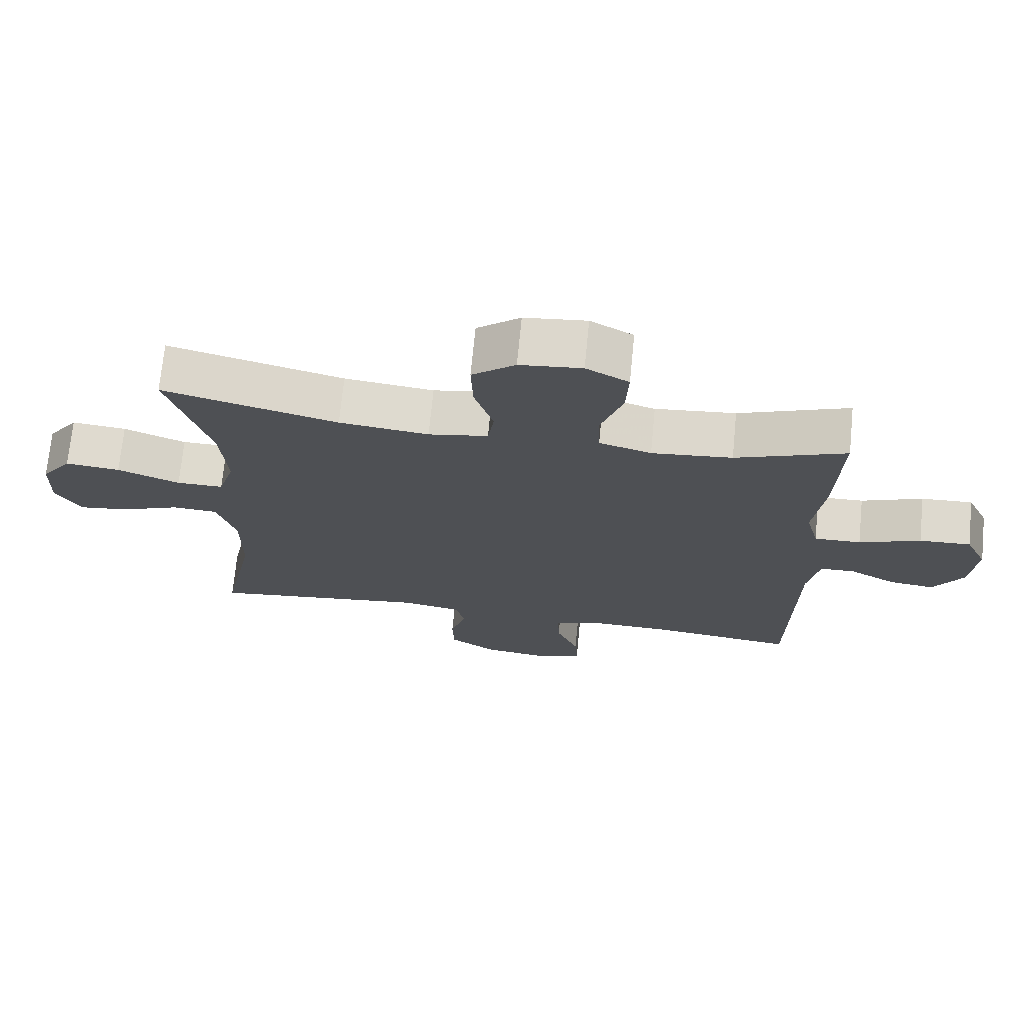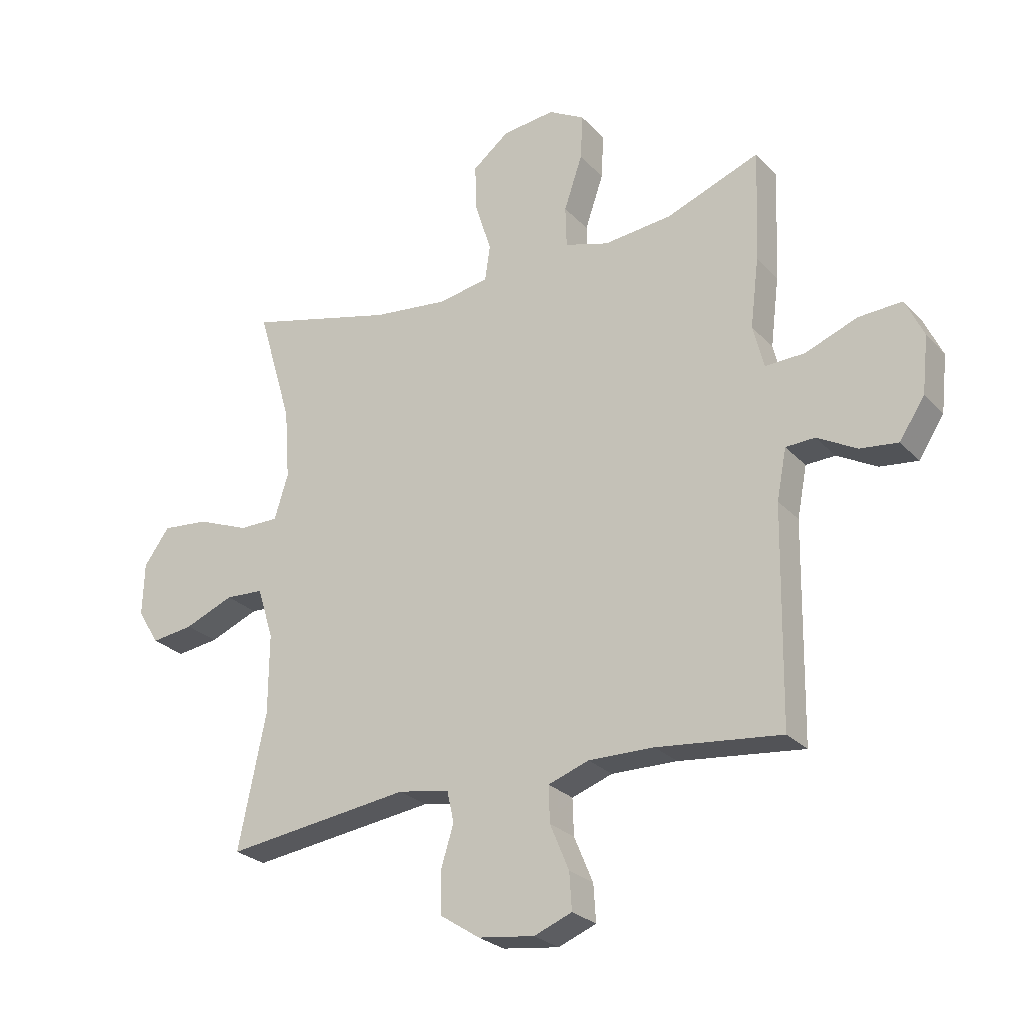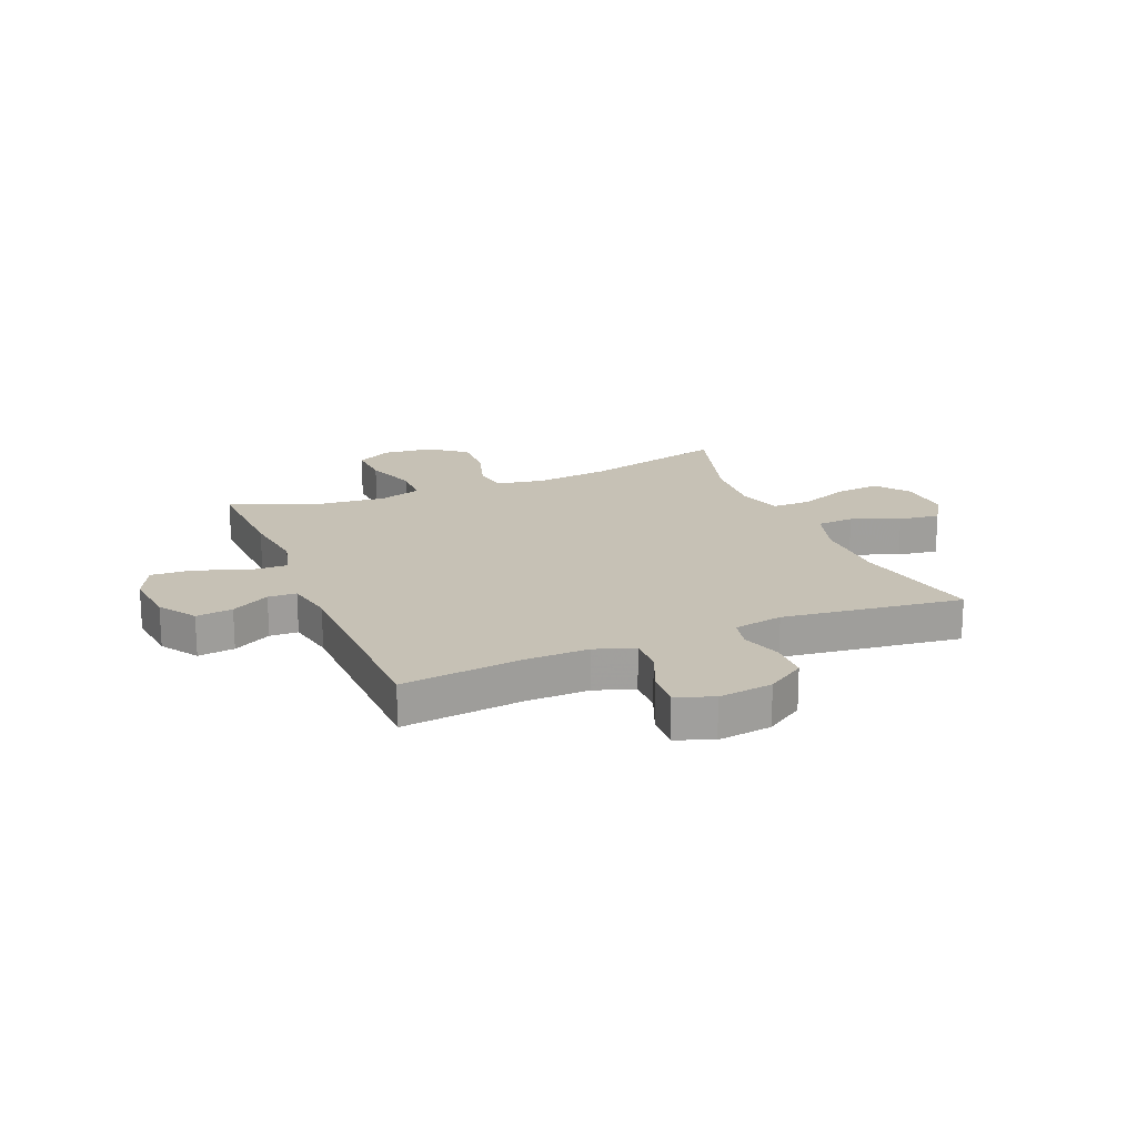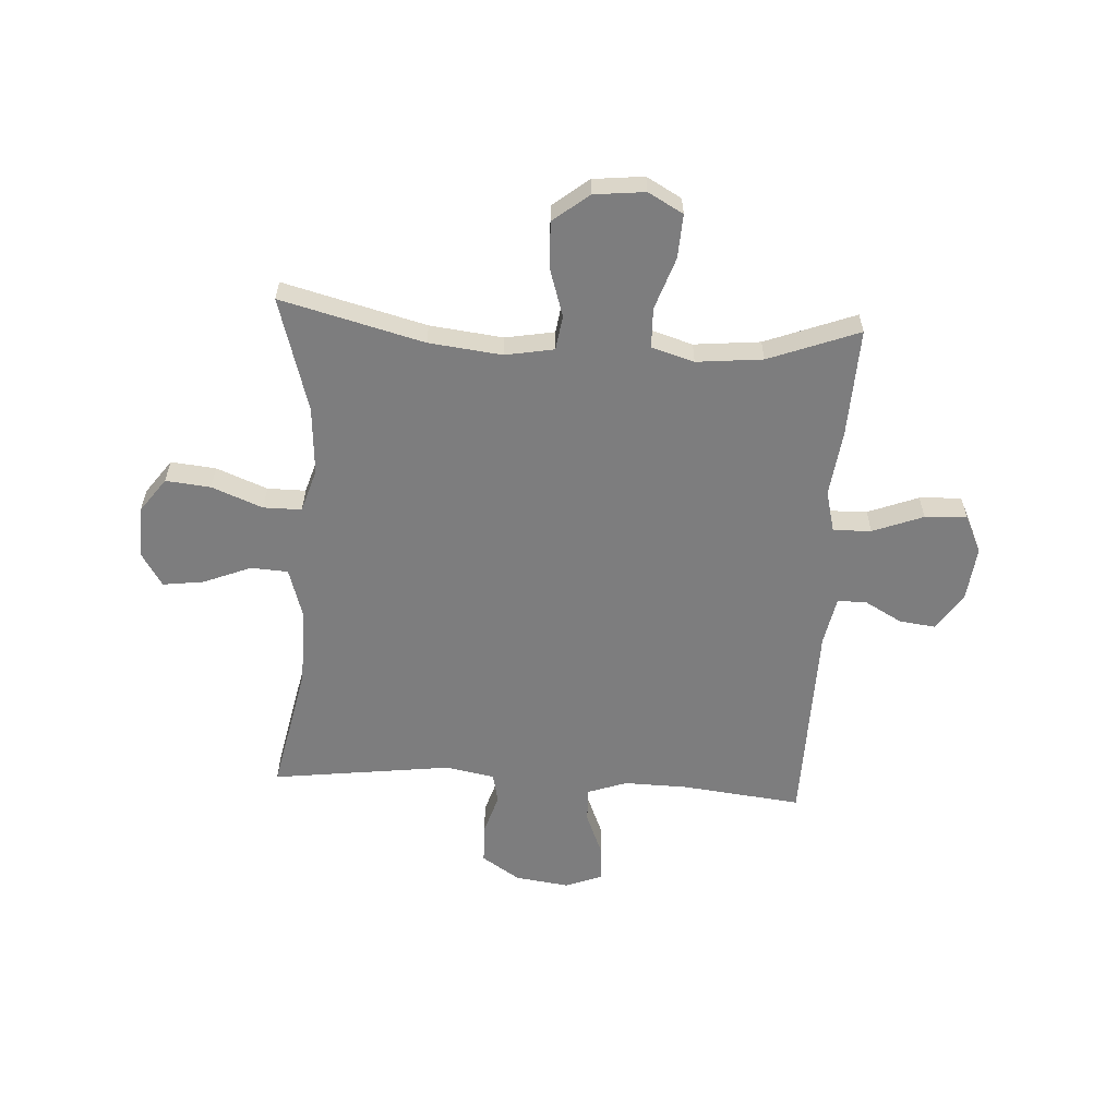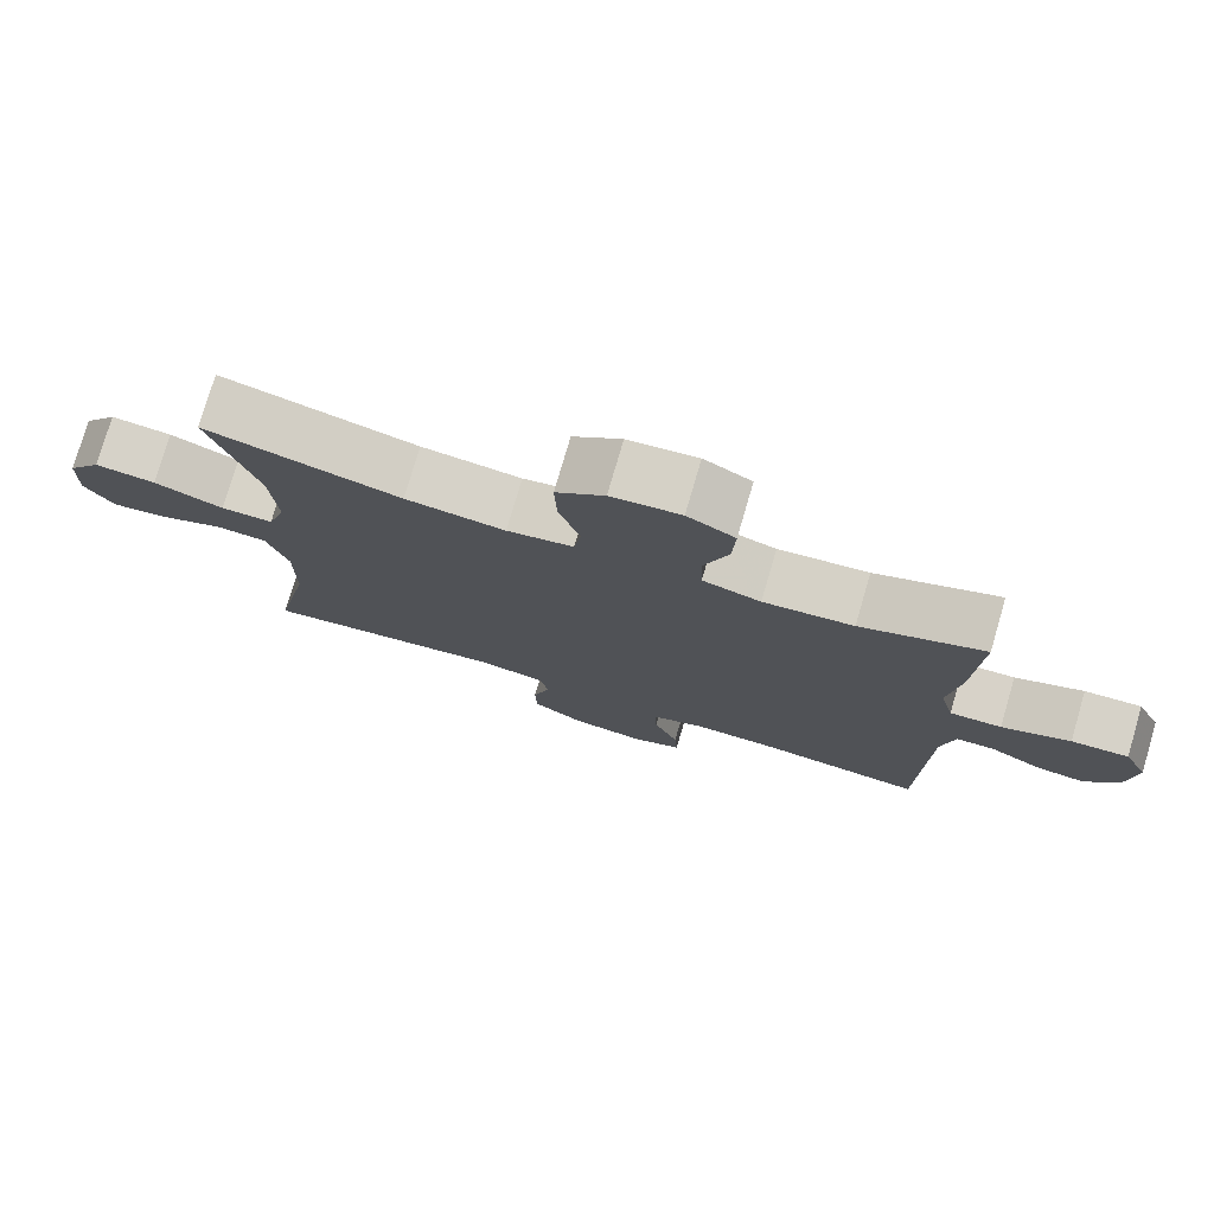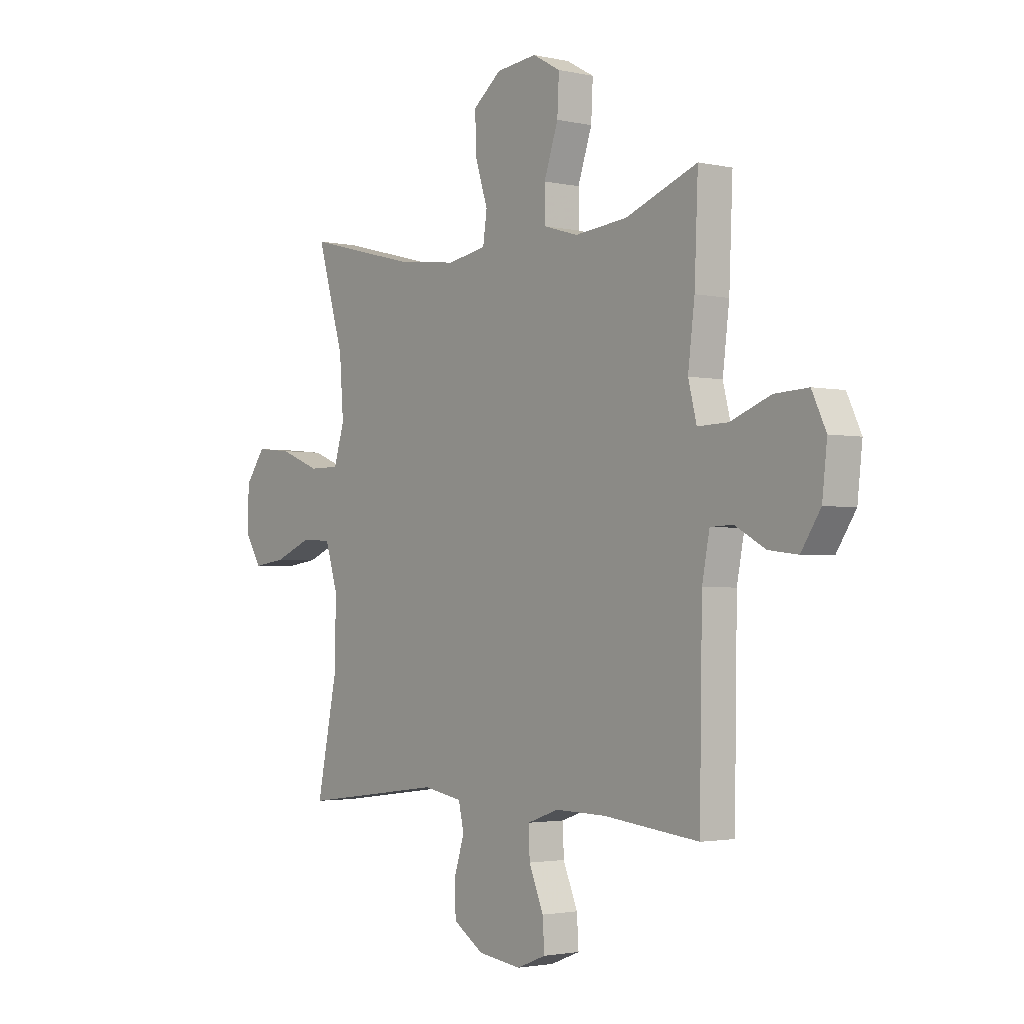
<metadata>
{"format":"obj","ext":"obj","renderer":"f3d","projection":"perspective","resolution":1024,"background":"white","views":[{"elev":71.1,"azim":5.6,"up":"+Z"},{"elev":-26.0,"azim":32.4,"up":"+Z"},{"elev":18.8,"azim":157.4,"up":"+Y"},{"elev":-59.2,"azim":-3.5,"up":"+Y"},{"elev":77.0,"azim":16.3,"up":"+Z"},{"elev":-2.3,"azim":51.9,"up":"+Z"}]}
</metadata>
<code>
v 0.5 0.07 0.5
v 0.492 0.07 0.305
v 0.477 0.07 0.184
v 0.496 0.07 0.109
v 0.565 0.07 0.111
v 0.656 0.07 0.146
v 0.732 0.07 0.15
v 0.764 0.07 0.082
v 0.753 0.07 -0.017
v 0.709 0.07 -0.084
v 0.643 0.07 -0.076
v 0.574 0.07 -0.038
v 0.523 0.07 -0.04
v 0.506 0.07 -0.128
v 0.5 0.07 -0.5
v 0.283 0.07 -0.476
v 0.169 0.07 -0.474
v 0.098 0.07 -0.499
v 0.1 0.07 -0.562
v 0.133 0.07 -0.641
v 0.137 0.07 -0.705
v 0.071 0.07 -0.731
v -0.027 0.07 -0.718
v -0.096 0.07 -0.673
v -0.098 0.07 -0.602
v -0.075 0.07 -0.528
v -0.087 0.07 -0.474
v -0.176 0.07 -0.458
v -0.5 0.07 -0.5
v -0.452 0.07 -0.267
v -0.451 0.07 -0.128
v -0.479 0.07 -0.038
v -0.546 0.07 -0.034
v -0.632 0.07 -0.069
v -0.706 0.07 -0.079
v -0.744 0.07 -0.018
v -0.741 0.07 0.075
v -0.696 0.07 0.137
v -0.615 0.07 0.129
v -0.523 0.07 0.093
v -0.454 0.07 0.093
v -0.43 0.07 0.171
v -0.439 0.07 0.294
v -0.5 0.07 0.5
v -0.242 0.07 0.434
v -0.11 0.07 0.419
v -0.022 0.07 0.435
v -0.013 0.07 0.497
v -0.041 0.07 0.585
v -0.044 0.07 0.668
v 0.02 0.07 0.719
v 0.112 0.07 0.729
v 0.175 0.07 0.694
v 0.171 0.07 0.615
v 0.139 0.07 0.521
v 0.141 0.07 0.449
v 0.218 0.07 0.426
v 0.337 0.07 0.438
v 0.5 0 0.5
v 0.492 0 0.305
v 0.477 0 0.184
v 0.496 0 0.109
v 0.565 0 0.111
v 0.656 0 0.146
v 0.732 0 0.15
v 0.764 0 0.082
v 0.753 0 -0.017
v 0.709 0 -0.084
v 0.643 0 -0.076
v 0.574 0 -0.038
v 0.523 0 -0.04
v 0.506 0 -0.128
v 0.5 0 -0.5
v 0.283 0 -0.476
v 0.169 0 -0.474
v 0.098 0 -0.499
v 0.1 0 -0.562
v 0.133 0 -0.641
v 0.137 0 -0.705
v 0.071 0 -0.731
v -0.027 0 -0.718
v -0.096 0 -0.673
v -0.098 0 -0.602
v -0.075 0 -0.528
v -0.087 0 -0.474
v -0.176 0 -0.458
v -0.5 0 -0.5
v -0.452 0 -0.267
v -0.451 0 -0.128
v -0.479 0 -0.038
v -0.546 0 -0.034
v -0.632 0 -0.069
v -0.706 0 -0.079
v -0.744 0 -0.018
v -0.741 0 0.075
v -0.696 0 0.137
v -0.615 0 0.129
v -0.523 0 0.093
v -0.454 0 0.093
v -0.43 0 0.171
v -0.439 0 0.294
v -0.5 0 0.5
v -0.242 0 0.434
v -0.11 0 0.419
v -0.022 0 0.435
v -0.013 0 0.497
v -0.041 0 0.585
v -0.044 0 0.668
v 0.02 0 0.719
v 0.112 0 0.729
v 0.175 0 0.694
v 0.171 0 0.615
v 0.139 0 0.521
v 0.141 0 0.449
v 0.218 0 0.426
v 0.337 0 0.438
f 53 54 55
f 52 53 55
f 51 52 55
f 50 51 55
f 49 50 55
f 48 49 55
f 47 48 55 56
f 46 47 56 57
f 43 44 45
f 42 43 45 46
f 41 42 46 57
f 38 39 40
f 37 38 40
f 36 37 40
f 35 36 40
f 34 35 40
f 33 34 40
f 32 33 40 41
f 41 57 58
f 32 41 58
f 31 32 58
f 28 29 30
f 1 2 3
f 58 1 3
f 31 58 3
f 30 31 3
f 28 30 3
f 27 28 3
f 24 25 26
f 23 24 26
f 22 23 26
f 21 22 26
f 20 21 26
f 19 20 26
f 14 15 16
f 13 14 16 17
f 10 11 12
f 9 10 12
f 8 9 12
f 7 8 12
f 6 7 12
f 5 6 12
f 4 5 12 13
f 13 17 18
f 4 13 18
f 3 4 18
f 18 19 26 27
f 3 18 27
f 113 112 111
f 113 111 110
f 113 110 109
f 113 109 108
f 113 108 107
f 113 107 106
f 114 113 106 105
f 115 114 105 104
f 103 102 101
f 104 103 101 100
f 115 104 100 99
f 98 97 96
f 98 96 95
f 98 95 94
f 98 94 93
f 98 93 92
f 98 92 91
f 99 98 91 90
f 116 115 99
f 116 99 90
f 116 90 89
f 88 87 86
f 61 60 59
f 61 59 116
f 61 116 89
f 61 89 88
f 61 88 86
f 61 86 85
f 84 83 82
f 84 82 81
f 84 81 80
f 84 80 79
f 84 79 78
f 84 78 77
f 74 73 72
f 75 74 72 71
f 70 69 68
f 70 68 67
f 70 67 66
f 70 66 65
f 70 65 64
f 70 64 63
f 71 70 63 62
f 76 75 71
f 76 71 62
f 76 62 61
f 85 84 77 76
f 85 76 61
f 1 59 60 2
f 2 60 61 3
f 3 61 62 4
f 4 62 63 5
f 5 63 64 6
f 6 64 65 7
f 7 65 66 8
f 8 66 67 9
f 9 67 68 10
f 10 68 69 11
f 11 69 70 12
f 12 70 71 13
f 13 71 72 14
f 14 72 73 15
f 15 73 74 16
f 16 74 75 17
f 17 75 76 18
f 18 76 77 19
f 19 77 78 20
f 20 78 79 21
f 21 79 80 22
f 22 80 81 23
f 23 81 82 24
f 24 82 83 25
f 25 83 84 26
f 26 84 85 27
f 27 85 86 28
f 28 86 87 29
f 29 87 88 30
f 30 88 89 31
f 31 89 90 32
f 32 90 91 33
f 33 91 92 34
f 34 92 93 35
f 35 93 94 36
f 36 94 95 37
f 37 95 96 38
f 38 96 97 39
f 39 97 98 40
f 40 98 99 41
f 41 99 100 42
f 42 100 101 43
f 43 101 102 44
f 44 102 103 45
f 45 103 104 46
f 46 104 105 47
f 47 105 106 48
f 48 106 107 49
f 49 107 108 50
f 50 108 109 51
f 51 109 110 52
f 52 110 111 53
f 53 111 112 54
f 54 112 113 55
f 55 113 114 56
f 56 114 115 57
f 57 115 116 58
f 58 116 59 1

</code>
